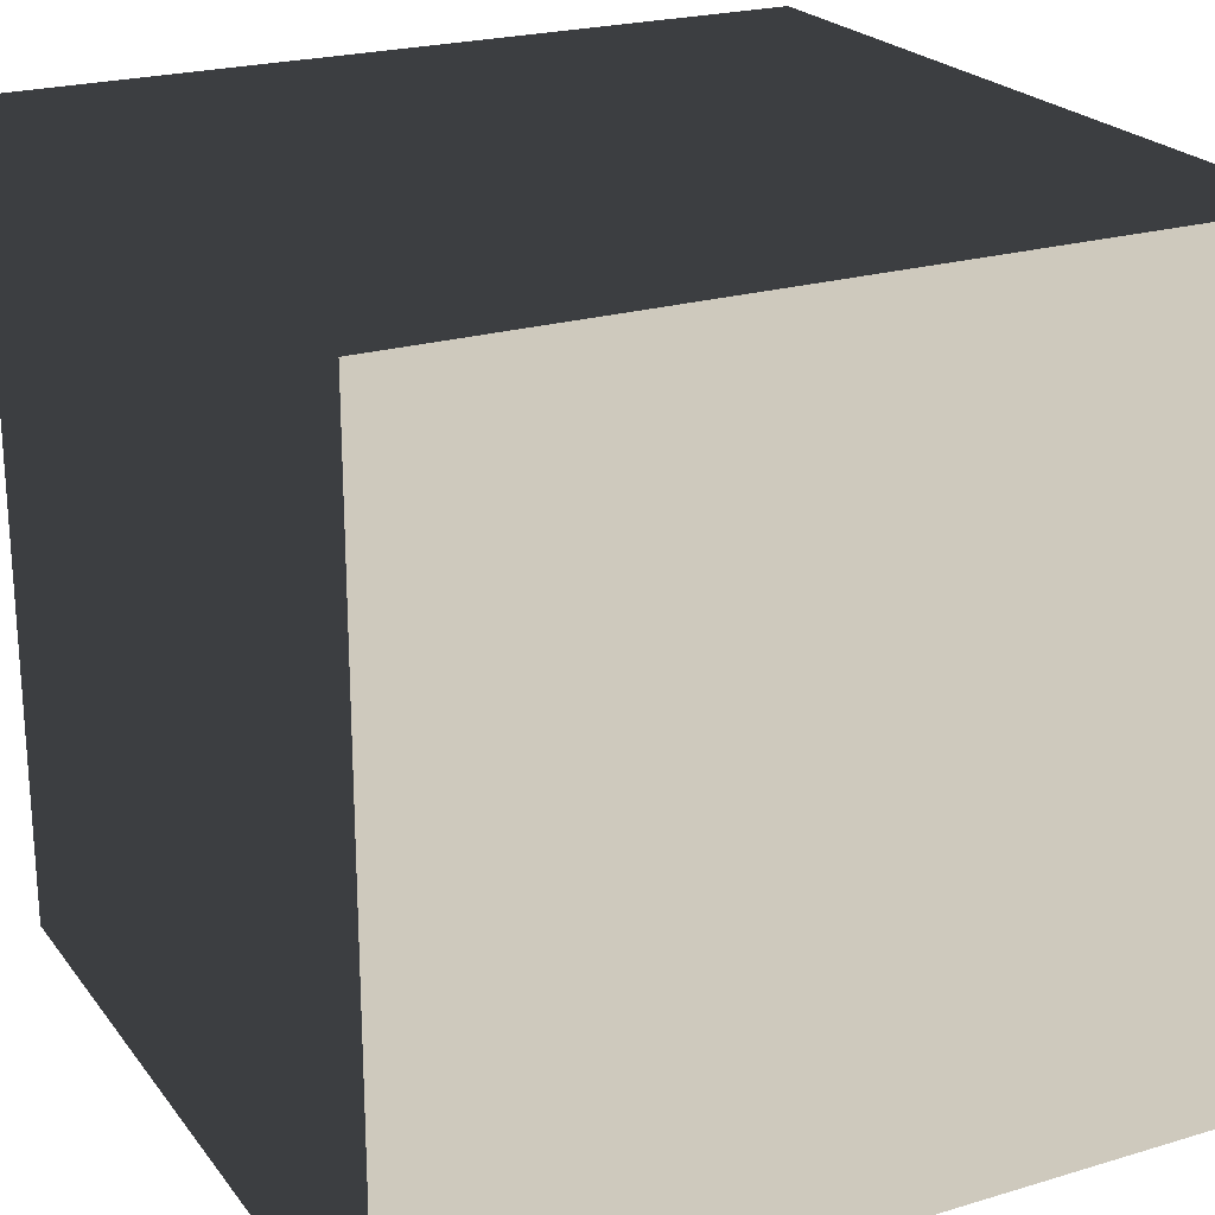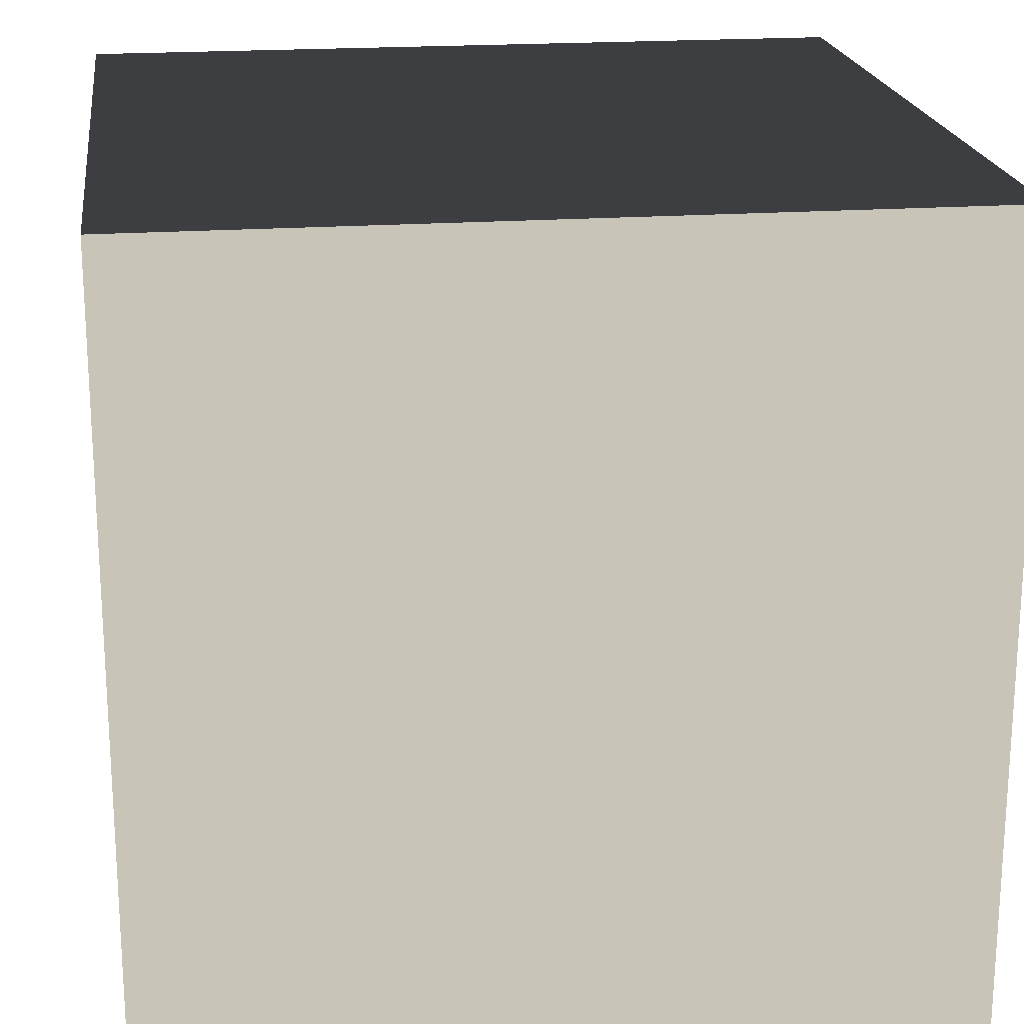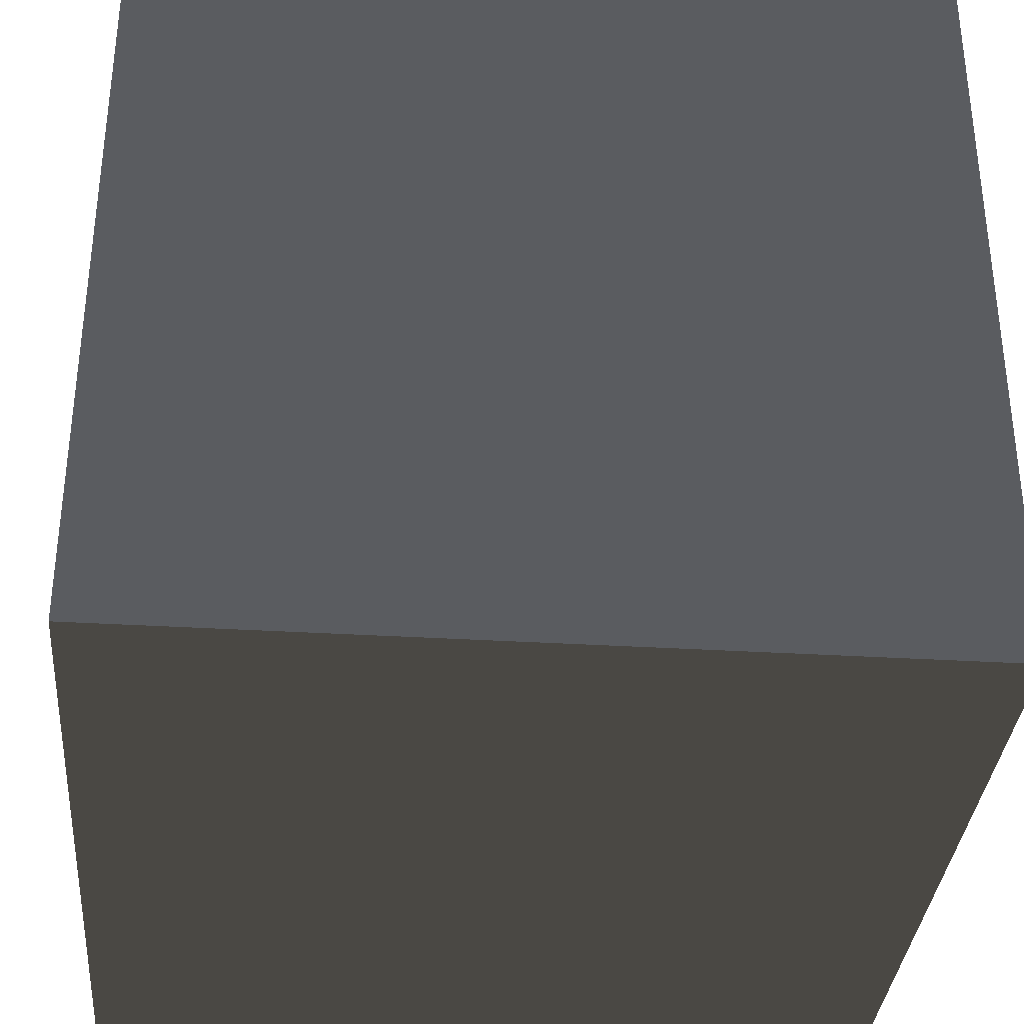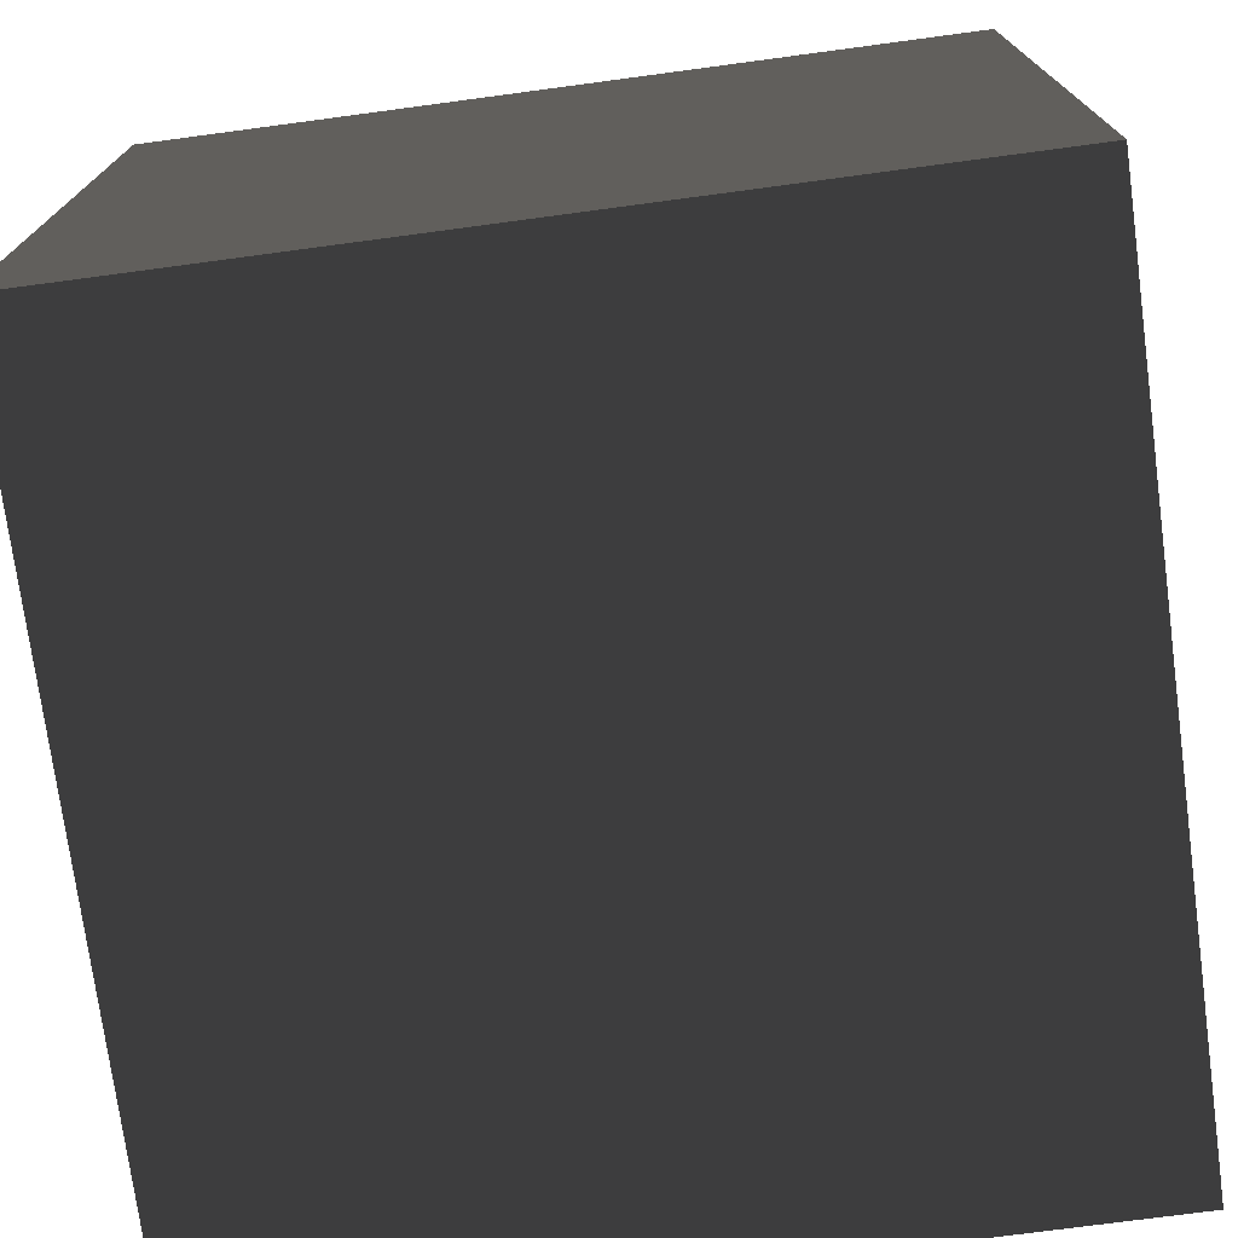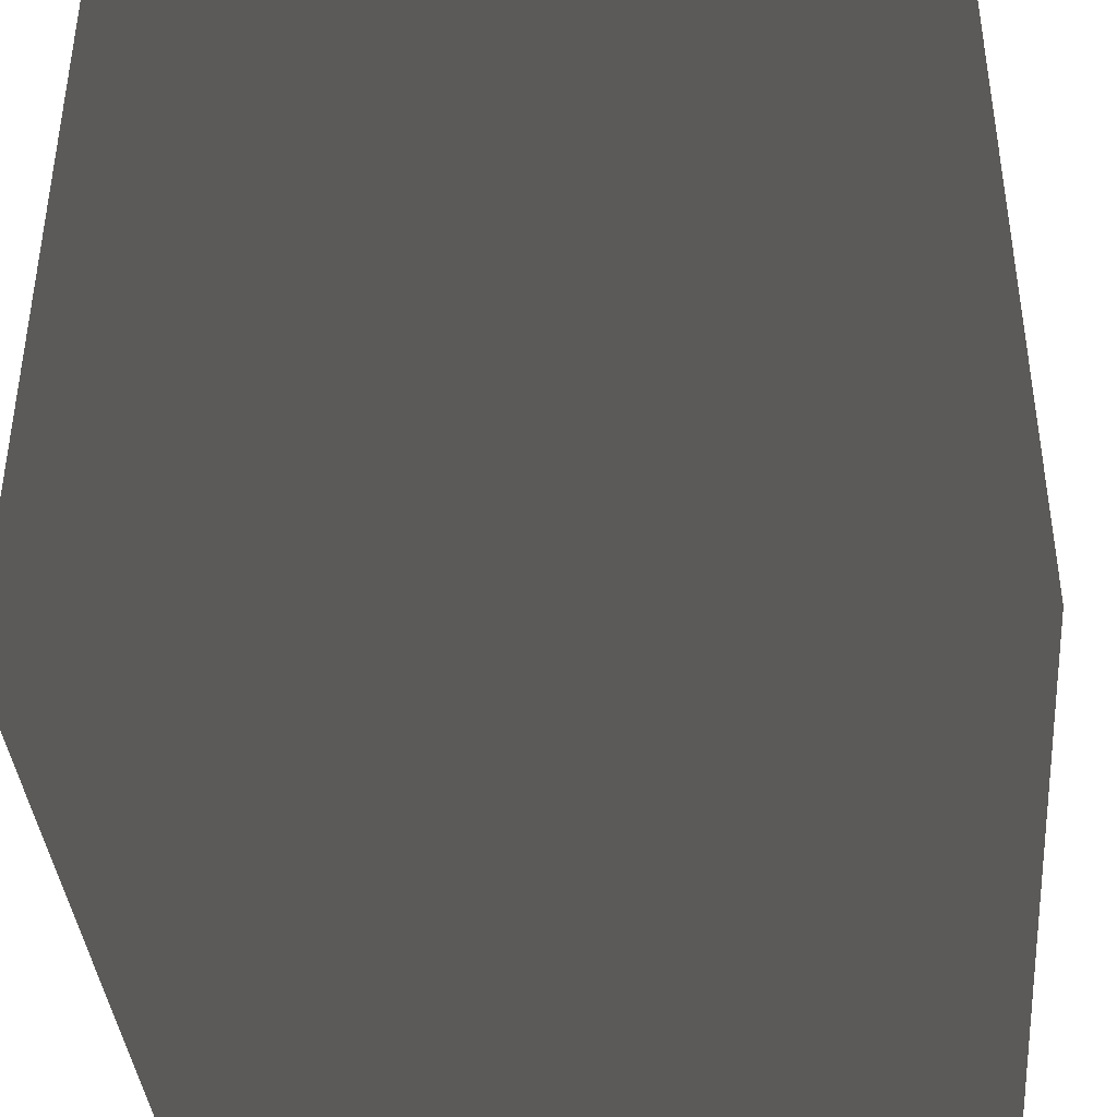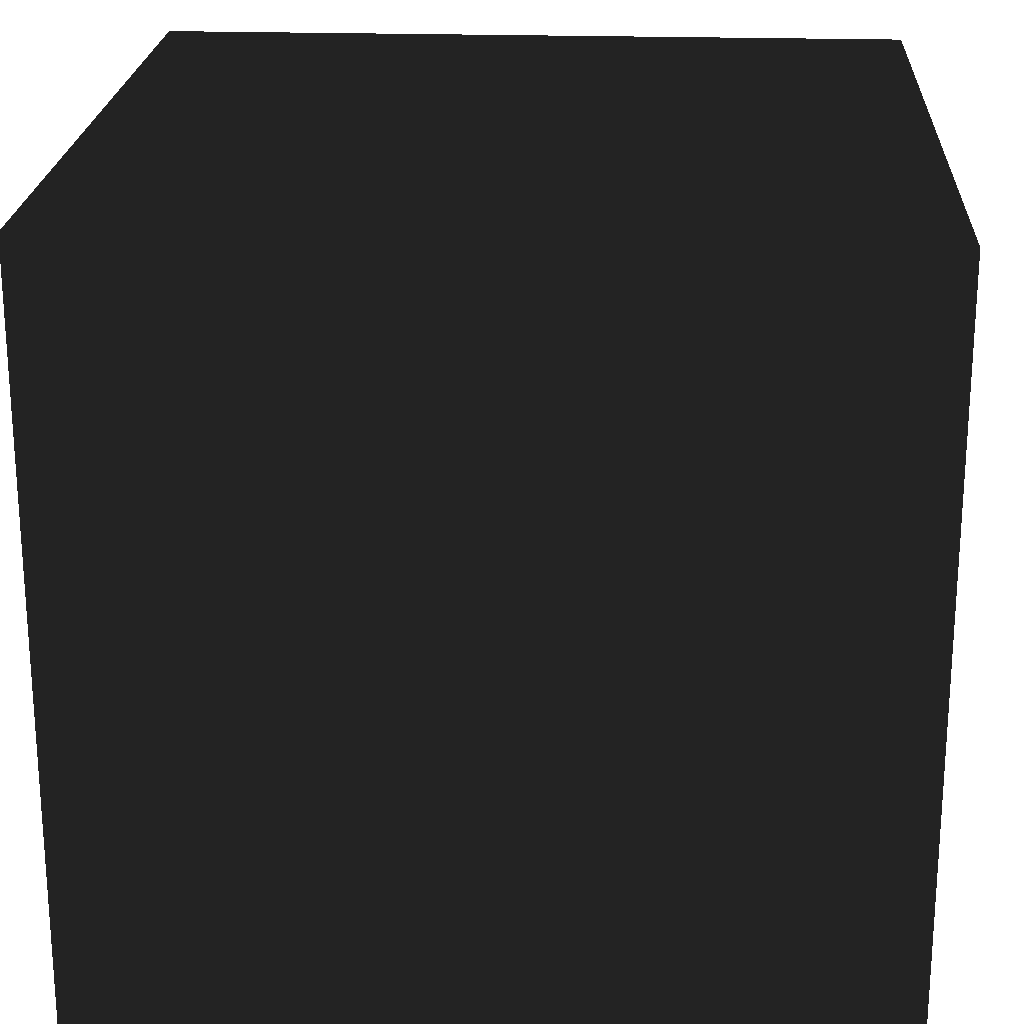
<metadata>
{"format":"obj","ext":"obj","renderer":"f3d","projection":"perspective","resolution":1024,"background":"white","views":[{"elev":22.7,"azim":62.8,"up":"+Y"},{"elev":20.1,"azim":82.5,"up":"+Y"},{"elev":-34.4,"azim":-4.7,"up":"+Y"},{"elev":-74.3,"azim":-82.4,"up":"+Z"},{"elev":-39.4,"azim":94.9,"up":"+Z"},{"elev":22.0,"azim":-176.8,"up":"+Z"}]}
</metadata>
<code>
o Light
v -1 -1 1
v 1 -1 1
v 1 1 1
v -1 1 1
v -1 -1 -1
v 1 -1 -1
v 1 1 -1
v -1 1 -1
f 1 2 3 4
f 5 6 7 8
f 4 3 7 8
f 1 2 6 5
f 1 4 8 5
f 2 3 7 6

</code>
